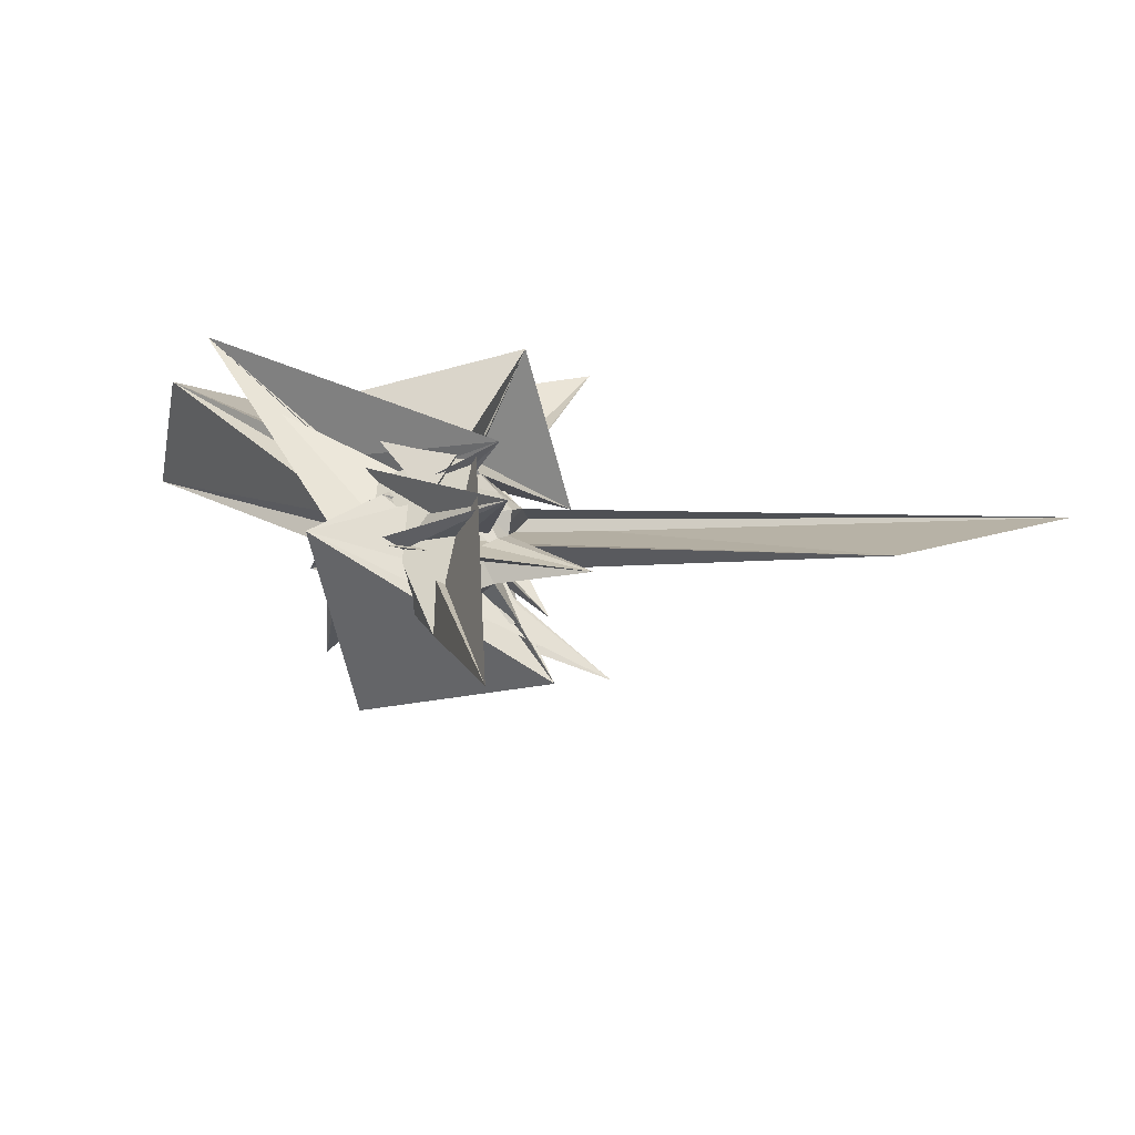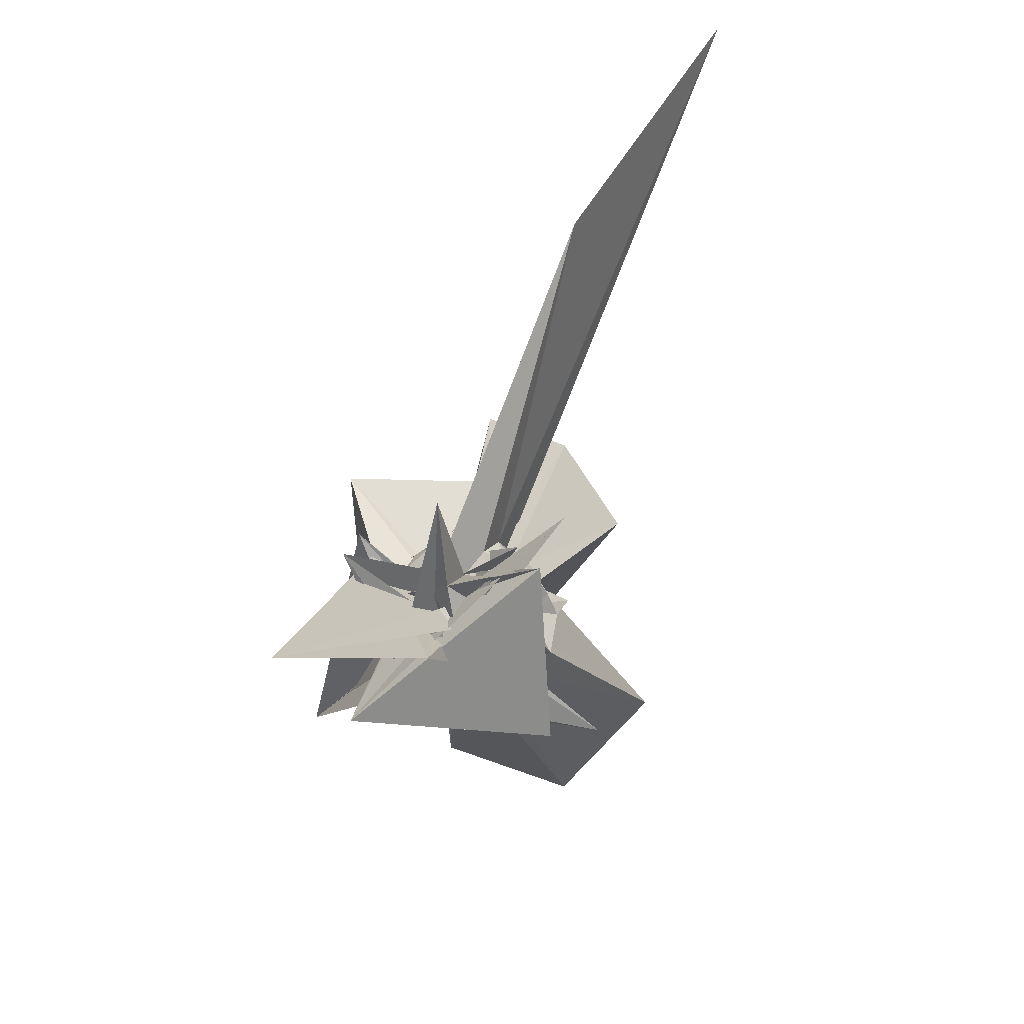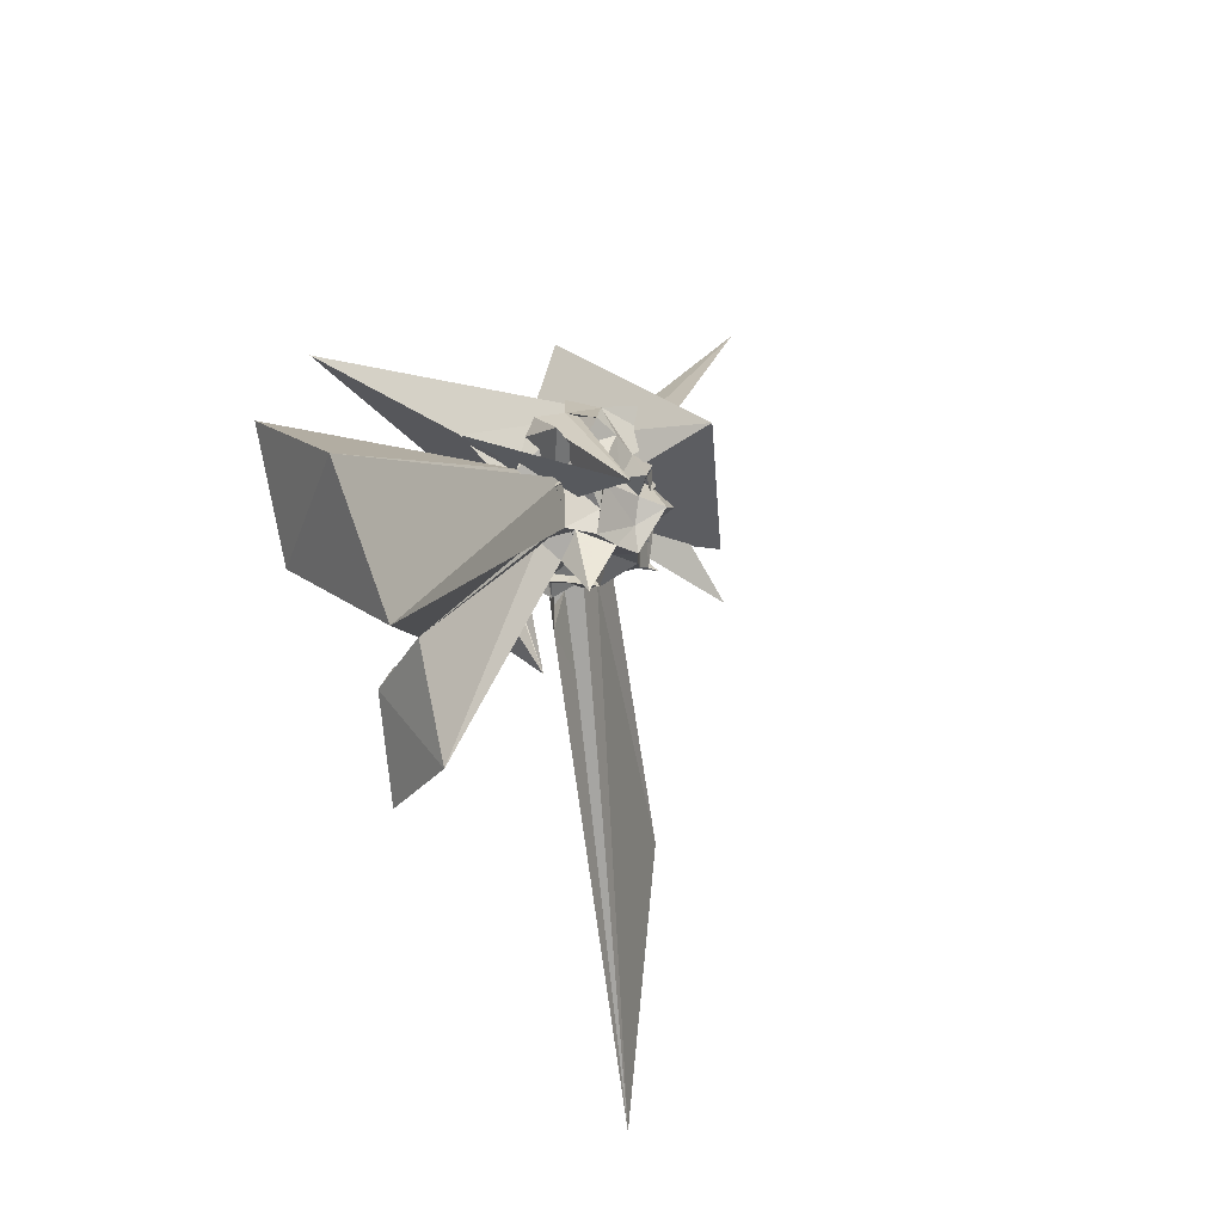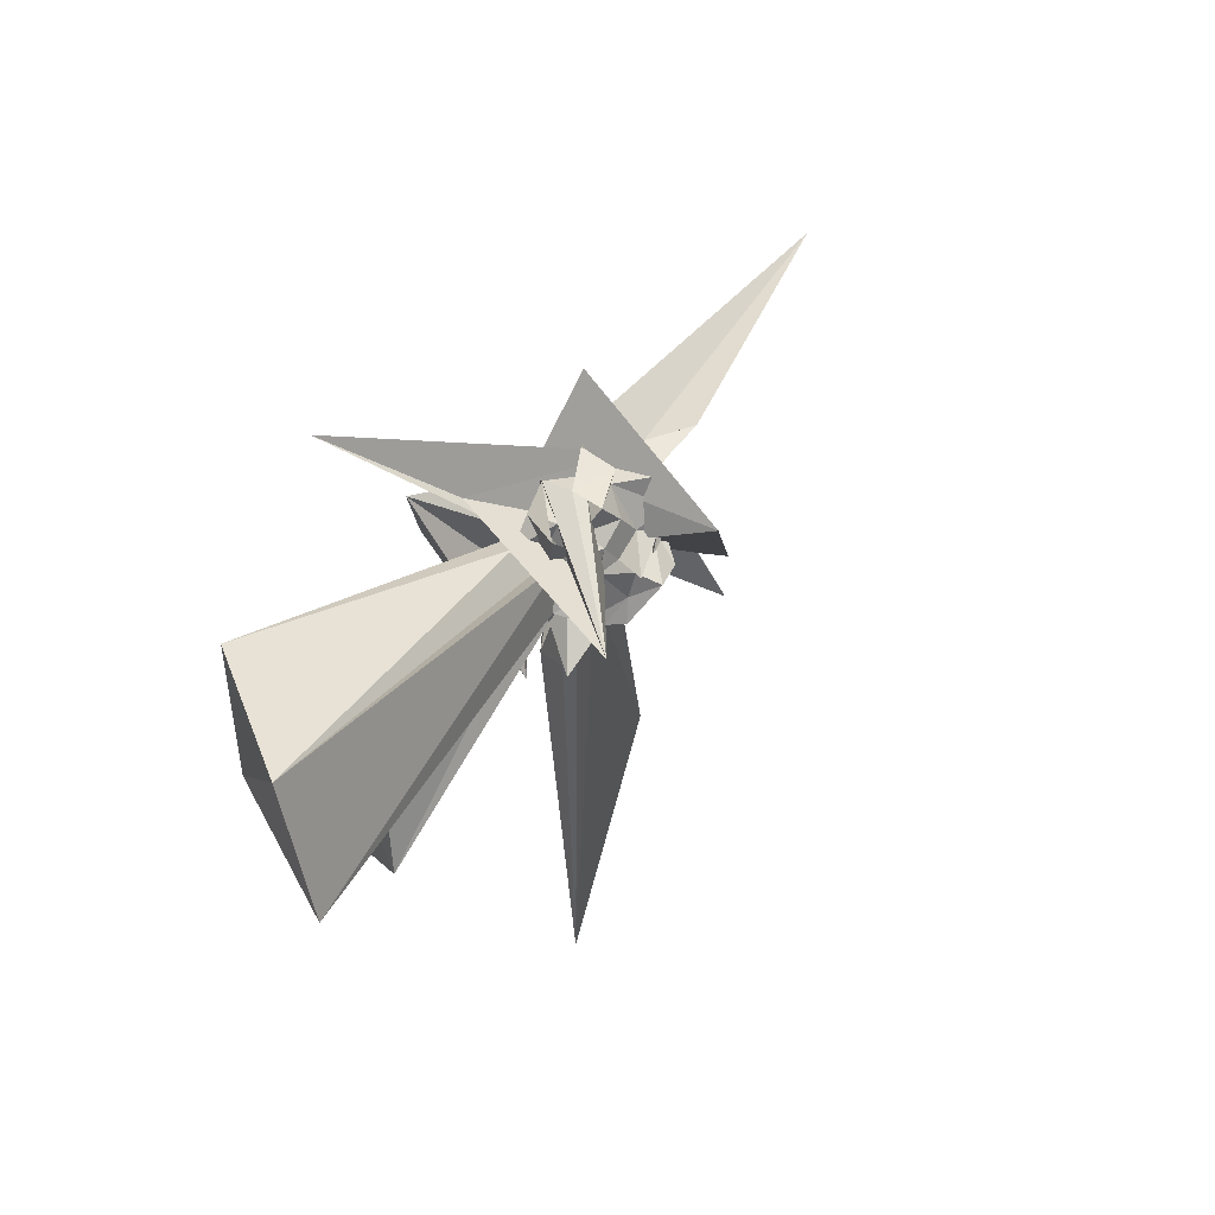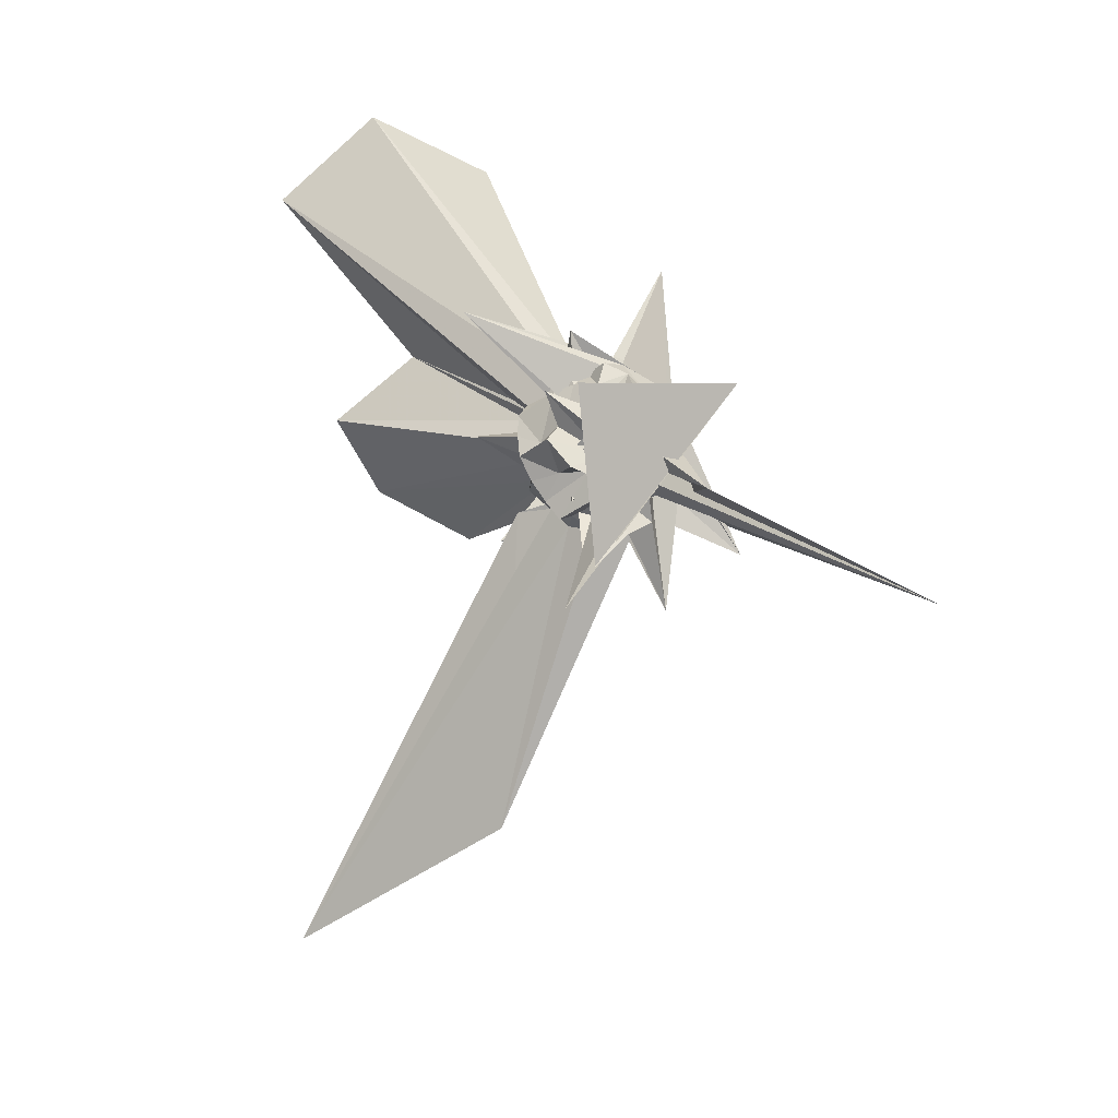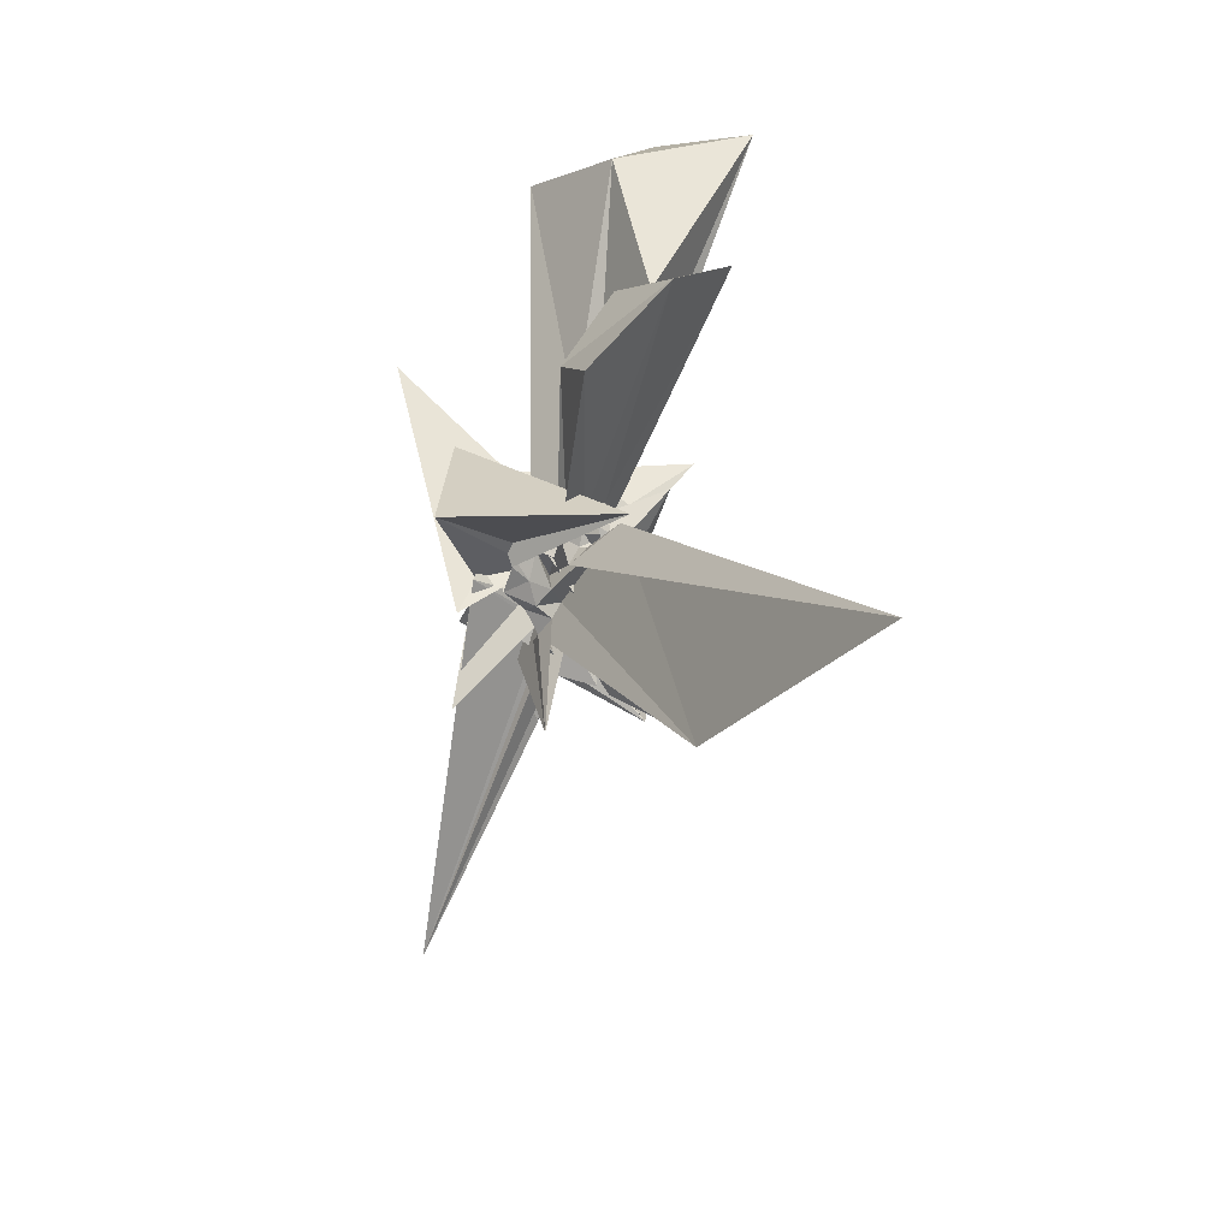
<metadata>
{"format":"obj","ext":"obj","renderer":"f3d","projection":"perspective","resolution":1024,"background":"white","views":[{"elev":-50.7,"azim":-74.5,"up":"+Z"},{"elev":-72.8,"azim":1.6,"up":"+Z"},{"elev":45.3,"azim":45.9,"up":"+Y"},{"elev":78.1,"azim":56.1,"up":"+Y"},{"elev":12.4,"azim":151.1,"up":"+Y"},{"elev":-66.2,"azim":1.2,"up":"+Y"}]}
</metadata>
<code>
v 0.0566 -0.004596 0.003483
v -0.01794 0.005758 -0.2963
v 0.3312 0.03201 0.2243
v 0.1599 0.05436 0.1088
v 0.1852 0.1218 0.1714
v 0.09781 0.1853 0.0899
v 0.07257 0.1432 0.1432
v 0.004412 0.2069 0.1701
v 0.1324 -0.1707 0.1748
v 0.1971 -0.1199 -0.1301
v -0.07175 0.08945 -0.03908
v -0.1244 0.03463 0.07985
v -0.01873 -0.07226 0.08632
v -0.3035 -0.3413 0.3004
v 0.2188 -0.3169 0.2892
v -0.1352 -0.1357 0.143
v -0.04269 -0.1762 0.1304
v -0.0111 -0.1201 0.03259
v 0.04675 -0.2315 0.109
v 0.07631 -0.1522 0.1299
v 0.1638 -0.1078 0.1468
v 0.0795 -0.1655 0.02229
v 0.2724 0.04942 0.06832
v 0.2452 0.103 0.1144
v 0.2029 0.1282 0.0607
v 0.1232 0.2523 0.05675
v 0.02724 0.2713 0.04458
v -0.04535 0.2393 0.09326
v 0.07791 0.351 0.09496
v 0.08105 0.08498 0.04801
v 0.04723 -0.09424 -0.08906
v -0.195 0.05846 -0.03075
v 0.266 0.2538 -0.2854
v -0.08535 -0.1024 0.1034
v -0.1116 -0.1688 0.07976
v -0.06421 -0.2024 0.05106
v -0.001495 -0.2493 0.04443
v 0.1909 -0.2165 0.2234
v 0.8068 -1.6 0.5397
v 0.1545 -0.1847 0.07728
v 0.2249 -0.1231 0.08381
v 0.2296 -0.0204 0.05345
v 0.2442 0.03999 -0.02526
v 0.1769 0.1824 0.02098
v 0.134 0.2067 -0.02561
v 0.07246 0.2308 0.003318
v -0.06467 0.1971 -0.07635
v -0.1005 0.2235 0.01061
v -0.2624 -0.267 -0.01275
v -0.4589 0.4764 0.4534
v 0.3182 -0.3923 -0.3066
v -0.295 0.2077 -0.2485
v 0.2488 -0.2658 -0.3574
v -0.04797 -0.004781 -0.02852
v -0.1392 -0.1517 -0.003255
v -0.04668 -0.2358 -0.01007
v 0.02113 -0.1547 -0.03498
v 0.369 -1.139 0.001716
v 0.1332 -0.2262 0.007206
v 0.1912 -0.1525 0.01387
v 0.2695 -0.07295 -0.01327
v 0.2955 -0.0005895 0.01287
v 0.2121 0.09398 -0.07097
v 0.1658 0.143 -0.04732
v 0.09526 0.2151 -0.1023
v 0.05632 0.2717 -0.06899
v -0.02877 0.2555 -0.03513
v 0.4106 0.4207 0.1541
v -0.1746 0.2342 0.2065
v -0.05902 0.1086 -0.2465
v -0.1139 0.05485 -0.1091
v -0.111 -0.08087 0.02579
v -0.1443 -0.1224 -0.1271
v -0.1739 -0.03063 0.05315
v -0.07979 -0.1758 -0.04585
v -0.004293 -0.2158 -0.05739
v -0.1746 0.1319 -0.1684
v 0.09159 -0.2275 -0.08243
v 0.1545 -0.1827 -0.05213
v 0.2416 -0.1309 -0.04673
v 0.2105 -0.04451 -0.0743
v 0.2728 0.068 -0.1146
v 0.25 0.2004 -0.06016
v 0.1278 0.1496 -0.1294
v 0.009088 0.243 -0.1282
v -0.02991 0.1908 -0.1697
v -0.1294 0.1824 -0.1293
v -0.2878 -0.3008 -0.2923
v 0.1946 -0.05024 0.1136
v 0.03808 -0.06629 0.04136
v -0.3211 0.3033 0.2346
v -0.01216 -0.04198 -0.0813
v -0.07425 -0.0958 -0.08555
v 0.001191 -0.2219 -0.1675
v -0.04506 -0.1996 -0.1122
v -0.02524 -0.4406 -0.2979
v 0.0362 -0.1737 -0.1253
v 0.1187 -0.1446 -0.1072
v 0.2237 -0.1768 -0.1002
v 0.1512 -0.03103 -0.149
v 0.2332 -0.00643 -0.1839
v 0.1191 0.01672 -0.1878
v 0.1766 0.001206 0.1785
v 0.1299 0.06763 0.2149
v 0.5969 0.7006 1.069
v 0.3136 0.9613 0.977
v -0.05993 0.7795 0.9089
v -0.06396 -0.005255 0.1084
v -0.02995 -0.04895 0.0171
v -0.04128 -0.05266 0.1633
v -0.1799 -0.05765 -0.06938
v -0.278 0.1591 0.3176
v -0.06774 -0.1235 0.1887
v 0.01485 -0.1435 0.09071
v 0.02461 -0.1901 0.1772
v 0.09087 -0.1219 0.2069
v 0.1489 -0.06215 0.2233
v 0.5061 0.003328 0.8762
v 0.2883 0.2104 0.7541
v 0.185 0.5626 1.04
v -0.002992 0.01185 0.05651
v 0.01905 0.1596 -0.04694
v 0.04309 0.05867 0.1601
v 0.1878 -0.2691 -0.1755
v 0.03086 -0.02805 0.1276
v 0.1086 -0.3998 0.72
v 0.3412 -0.2524 0.9172
v 0.1863 -0.00863 0.8146
v 0.09343 0.04065 -0.05404
v 0.03283 0.1236 0.2205
v 0.006157 -0.0821 -0.01956
v 0.03915 -0.1656 0.6561
v 0.1544 0.09942 -0.1789
v 0.1193 0.1296 -0.2397
v 0.04599 0.2082 -0.2329
v -0.07087 0.1241 -0.1425
v -0.05553 0.1415 0.04805
v 0.1339 0.2218 0.1523
v -0.1761 0.1086 0.06135
v -0.2191 -0.191 0.05389
v -0.0386 -0.07303 -0.1446
v -0.06644 -0.1505 -0.1593
v -0.008991 -0.1835 -0.242
v 0.1151 -0.2153 -0.2675
v 0.1555 -0.108 -0.1875
v 0.1292 -0.0568 -0.222
v 0.1897 0.04631 -0.1389
v 0.0801 0.07575 -0.2066
v 0.02371 0.08489 -0.2597
v 0.002667 0.07461 -0.09725
v -0.004144 -0.01286 -0.183
v -0.06184 -0.05162 -0.456
v -0.4089 -0.2998 -1.084
v 0.008872 -0.05606 -0.244
v 0.04398 -0.1322 -0.2024
v 0.07927 -0.09856 -0.2576
v 0.1079 -0.008089 -0.2755
v 0.04269 0.03905 -0.169
v -0.03142 0.05061 -0.2107
v -0.06861 -0.03739 -0.2091
v -0.03494 -0.1091 -0.2219
v 0.03772 -0.05031 -0.1556
f 3 23 4
f 4 23 24
f 4 24 5
f 5 24 25
f 5 25 6
f 6 25 26
f 6 26 7
f 7 26 27
f 7 27 8
f 8 27 28
f 8 28 9
f 9 28 29
f 9 29 10
f 10 29 30
f 10 30 11
f 11 30 31
f 11 31 12
f 12 31 32
f 12 32 13
f 13 32 33
f 13 33 14
f 14 33 34
f 14 34 15
f 15 34 35
f 15 35 16
f 16 35 36
f 16 36 17
f 17 36 37
f 17 37 18
f 18 37 38
f 18 38 19
f 19 38 39
f 19 39 20
f 20 39 40
f 20 40 21
f 21 40 41
f 21 41 22
f 22 41 42
f 22 42 3
f 3 42 23
f 23 43 24
f 24 43 44
f 24 44 25
f 25 44 45
f 25 45 26
f 26 45 46
f 26 46 27
f 27 46 47
f 27 47 28
f 28 47 48
f 28 48 29
f 29 48 49
f 29 49 30
f 30 49 50
f 30 50 31
f 31 50 51
f 31 51 32
f 32 51 52
f 32 52 33
f 33 52 53
f 33 53 34
f 34 53 54
f 34 54 35
f 35 54 55
f 35 55 36
f 36 55 56
f 36 56 37
f 37 56 57
f 37 57 38
f 38 57 58
f 38 58 39
f 39 58 59
f 39 59 40
f 40 59 60
f 40 60 41
f 41 60 61
f 41 61 42
f 42 61 62
f 42 62 23
f 23 62 43
f 43 63 44
f 44 63 64
f 44 64 45
f 45 64 65
f 45 65 46
f 46 65 66
f 46 66 47
f 47 66 67
f 47 67 48
f 48 67 68
f 48 68 49
f 49 68 69
f 49 69 50
f 50 69 70
f 50 70 51
f 51 70 71
f 51 71 52
f 52 71 72
f 52 72 53
f 53 72 73
f 53 73 54
f 54 73 74
f 54 74 55
f 55 74 75
f 55 75 56
f 56 75 76
f 56 76 57
f 57 76 77
f 57 77 58
f 58 77 78
f 58 78 59
f 59 78 79
f 59 79 60
f 60 79 80
f 60 80 61
f 61 80 81
f 61 81 62
f 62 81 82
f 62 82 43
f 43 82 63
f 63 83 64
f 64 83 84
f 64 84 65
f 65 84 85
f 65 85 66
f 66 85 86
f 66 86 67
f 67 86 87
f 67 87 68
f 68 87 88
f 68 88 69
f 69 88 89
f 69 89 70
f 70 89 90
f 70 90 71
f 71 90 91
f 71 91 72
f 72 91 92
f 72 92 73
f 73 92 93
f 73 93 74
f 74 93 94
f 74 94 75
f 75 94 95
f 75 95 76
f 76 95 96
f 76 96 77
f 77 96 97
f 77 97 78
f 78 97 98
f 78 98 79
f 79 98 99
f 79 99 80
f 80 99 100
f 80 100 81
f 81 100 101
f 81 101 82
f 82 101 102
f 82 102 63
f 63 102 83
f 103 104 118
f 104 119 118
f 104 105 119
f 105 120 119
f 105 106 120
f 106 107 120
f 107 121 120
f 107 108 121
f 108 122 121
f 108 109 122
f 109 110 122
f 110 123 122
f 110 111 123
f 111 124 123
f 111 112 124
f 112 113 124
f 113 125 124
f 113 114 125
f 114 126 125
f 114 115 126
f 115 116 126
f 116 127 126
f 116 117 127
f 117 118 127
f 117 103 118
f 118 119 128
f 119 129 128
f 119 120 129
f 120 121 129
f 121 130 129
f 121 122 130
f 122 123 130
f 123 131 130
f 123 124 131
f 124 125 131
f 125 132 131
f 125 126 132
f 126 127 132
f 127 128 132
f 127 118 128
f 133 148 134
f 134 148 149
f 134 149 135
f 135 149 150
f 135 150 136
f 136 150 137
f 137 150 151
f 137 151 138
f 138 151 152
f 138 152 139
f 139 152 140
f 140 152 153
f 140 153 141
f 141 153 154
f 141 154 142
f 142 154 143
f 143 154 155
f 143 155 144
f 144 155 156
f 144 156 145
f 145 156 146
f 146 156 157
f 146 157 147
f 147 157 148
f 147 148 133
f 148 158 149
f 149 158 159
f 149 159 150
f 150 159 151
f 151 159 160
f 151 160 152
f 152 160 153
f 153 160 161
f 153 161 154
f 154 161 155
f 155 161 162
f 155 162 156
f 156 162 157
f 157 162 158
f 157 158 148
f 3 4 103
f 103 4 104
f 4 5 104
f 104 5 105
f 5 6 105
f 105 6 106
f 6 7 106
f 7 8 106
f 106 8 107
f 8 9 107
f 107 9 108
f 9 10 108
f 108 10 109
f 10 11 109
f 11 12 109
f 109 12 110
f 12 13 110
f 110 13 111
f 13 14 111
f 111 14 112
f 14 15 112
f 15 16 112
f 112 16 113
f 16 17 113
f 113 17 114
f 17 18 114
f 114 18 115
f 18 19 115
f 19 20 115
f 115 20 116
f 20 21 116
f 116 21 117
f 21 22 117
f 117 22 103
f 22 3 103
f 83 133 84
f 84 133 134
f 84 134 85
f 85 134 135
f 85 135 86
f 86 135 136
f 86 136 87
f 87 136 88
f 88 136 137
f 88 137 89
f 89 137 138
f 89 138 90
f 90 138 139
f 90 139 91
f 91 139 92
f 92 139 140
f 92 140 93
f 93 140 141
f 93 141 94
f 94 141 142
f 94 142 95
f 95 142 96
f 96 142 143
f 96 143 97
f 97 143 144
f 97 144 98
f 98 144 145
f 98 145 99
f 99 145 100
f 100 145 146
f 100 146 101
f 101 146 147
f 101 147 102
f 102 147 133
f 102 133 83
f 128 129 1
f 129 130 1
f 130 131 1
f 131 132 1
f 132 128 1
f 159 158 2
f 160 159 2
f 161 160 2
f 162 161 2
f 158 162 2

</code>
